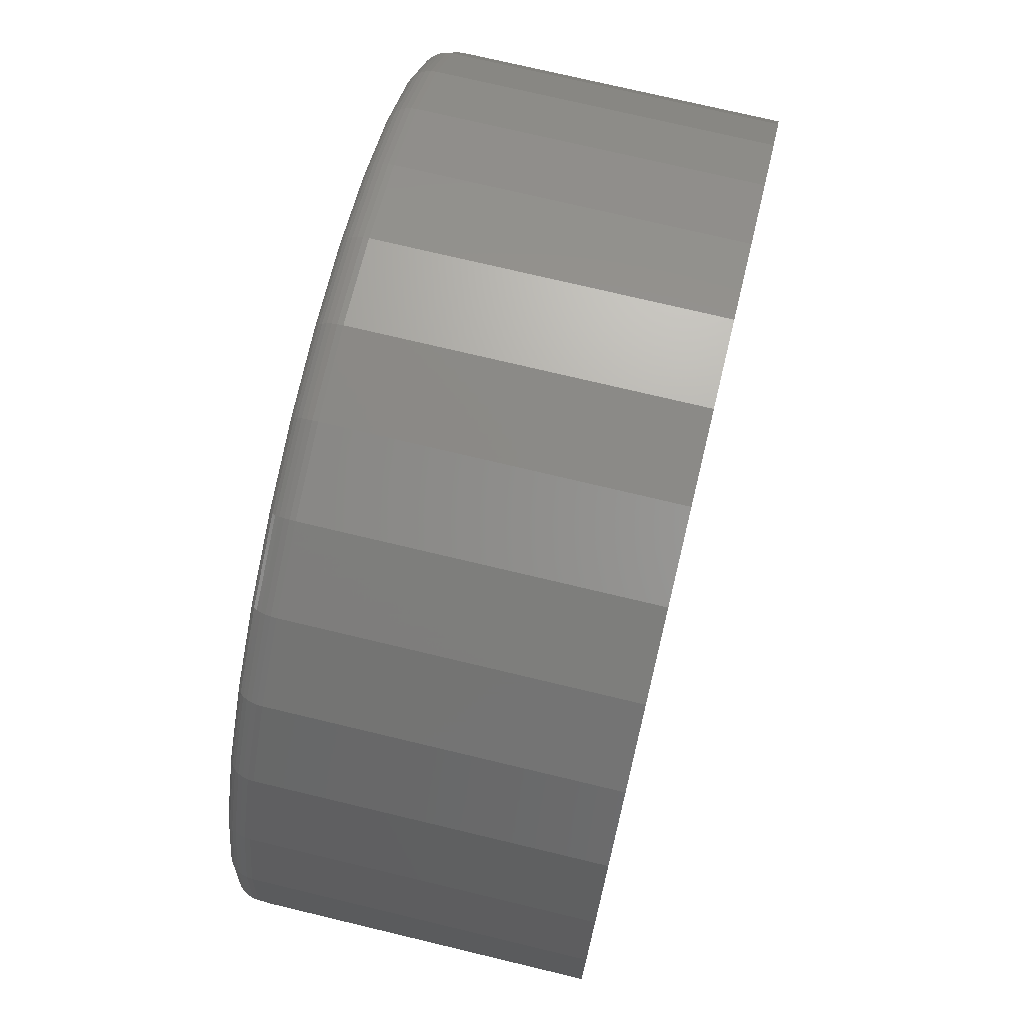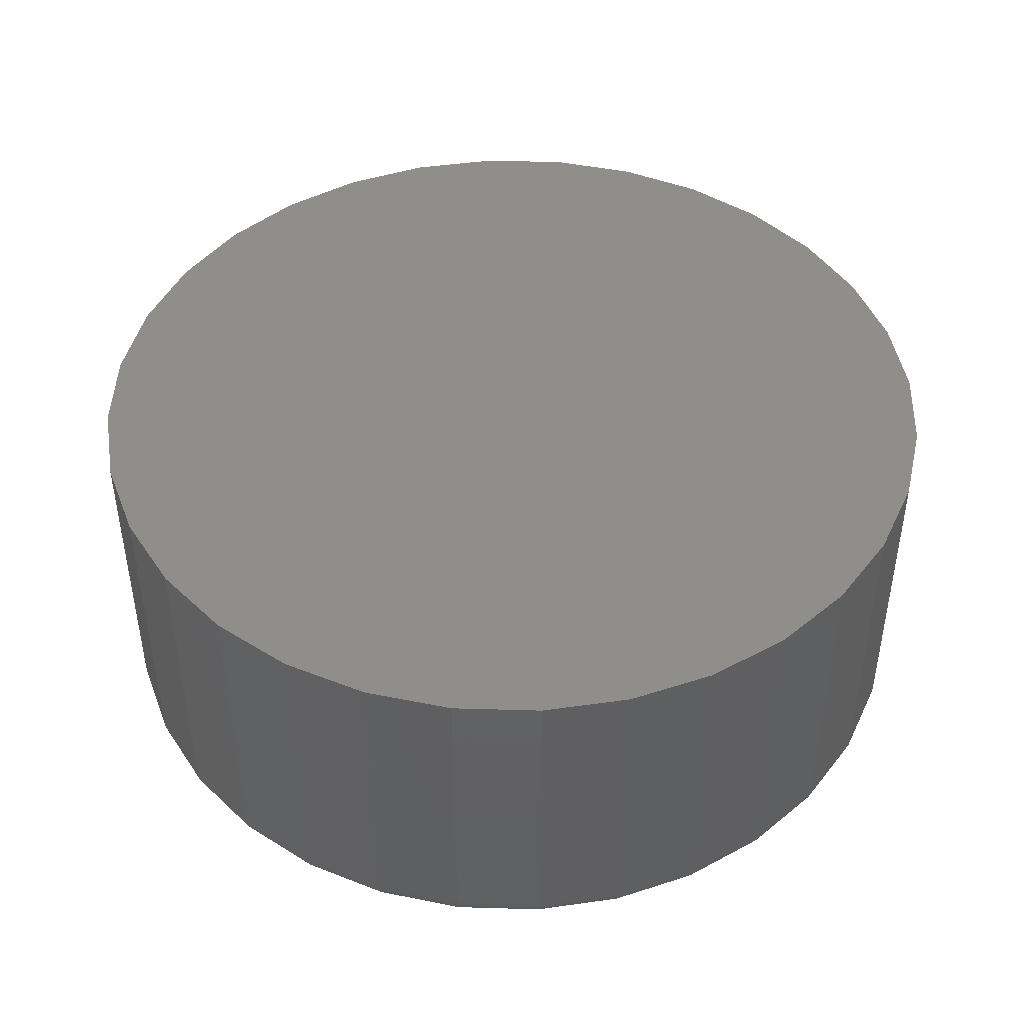
<metadata>
{"format":"stl","ext":"stl","renderer":"f3d","projection":"perspective","resolution":1024,"background":"white","views":[{"elev":73.4,"azim":103.5,"up":"+Z"},{"elev":45.3,"azim":-71.2,"up":"+Y"}]}
</metadata>
<code>
# stl→obj: 320 verts, 636 faces
v -0.1308 -0.6016 0.6974
v 0.1466 -0.6016 0.6974
v 0.007895 -0.6016 0.711
v 0.28 -0.6016 0.6569
v -0.2642 -0.6016 0.6569
v 0.4029 -0.6016 0.5912
v -0.3871 -0.6016 0.5912
v 0.5107 -0.6016 0.5028
v -0.4949 -0.6016 0.5028
v 0.5991 -0.6016 0.395
v -0.5833 -0.6016 0.395
v 0.6648 -0.6016 0.2721
v -0.649 -0.6016 0.2721
v 0.7053 -0.6016 0.1387
v -0.6895 -0.6016 0.1387
v 0.7189 -0.6016 -9.188e-16
v -0.7031 -0.6016 -2.548e-16
v 0.7053 -0.6016 -0.1387
v -0.6895 -0.6016 -0.1387
v 0.6648 -0.6016 -0.2721
v -0.649 -0.6016 -0.2721
v 0.5991 -0.6016 -0.395
v -0.5833 -0.6016 -0.395
v 0.5107 -0.6016 -0.5028
v -0.4949 -0.6016 -0.5028
v 0.4029 -0.6016 -0.5912
v -0.3871 -0.6016 -0.5912
v 0.28 -0.6016 -0.6569
v -0.2642 -0.6016 -0.6569
v 0.1466 -0.6016 -0.6974
v -0.1308 -0.6016 -0.6974
v 0.007895 -0.6016 -0.711
v 0.7658 1.952e-16 -9.282e-17
v 0.7658 -0.5547 -9.516e-16
v 0.7512 1.935e-16 -0.1479
v 0.7512 -0.5547 -0.1479
v 0.7081 1.888e-16 -0.29
v 0.7081 -0.5547 -0.29
v 0.6381 1.81e-16 -0.4211
v 0.6381 -0.5547 -0.4211
v 0.5438 1.705e-16 -0.5359
v 0.5438 -0.5547 -0.5359
v 0.429 1.578e-16 -0.6302
v 0.429 -0.5547 -0.6302
v 0.2979 1.432e-16 -0.7002
v 0.2979 -0.5547 -0.7002
v 0.1558 1.274e-16 -0.7433
v 0.1558 -0.5547 -0.7433
v 0.007895 1.11e-16 -0.7579
v 0.007895 -0.5547 -0.7579
v -0.14 9.461e-17 -0.7433
v -0.14 -0.5547 -0.7433
v -0.2821 7.882e-17 -0.7002
v -0.2821 -0.5547 -0.7002
v -0.4132 6.427e-17 -0.6302
v -0.4132 -0.5547 -0.6302
v -0.528 5.152e-17 -0.5359
v -0.528 -0.5547 -0.5359
v -0.6223 4.106e-17 -0.4211
v -0.6223 -0.5547 -0.4211
v -0.6923 3.328e-17 -0.29
v -0.6923 -0.5547 -0.29
v -0.7354 2.85e-17 -0.1479
v -0.7354 -0.5547 -0.1479
v -0.75 2.688e-17 9.281e-17
v -0.75 -0.5547 9.281e-17
v -0.7354 2.85e-17 0.1479
v -0.7354 -0.5547 0.1479
v -0.6923 3.328e-17 0.29
v -0.6923 -0.5547 0.29
v -0.6223 4.106e-17 0.4211
v -0.6223 -0.5547 0.4211
v -0.528 5.152e-17 0.5359
v -0.528 -0.5547 0.5359
v -0.4132 6.427e-17 0.6302
v -0.4132 -0.5547 0.6302
v -0.2821 7.882e-17 0.7002
v -0.2821 -0.5547 0.7002
v -0.14 9.461e-17 0.7433
v -0.14 -0.5547 0.7433
v 0.007895 1.11e-16 0.7579
v 0.007895 -0.5547 0.7579
v 0.1558 1.274e-16 0.7433
v 0.1558 -0.5547 0.7433
v 0.2979 1.432e-16 0.7002
v 0.2979 -0.5547 0.7002
v 0.429 1.578e-16 0.6302
v 0.429 -0.5547 0.6302
v 0.5438 1.705e-16 0.5359
v 0.5438 -0.5547 0.5359
v 0.6381 1.81e-16 0.4211
v 0.6381 -0.5547 0.4211
v 0.7081 1.888e-16 0.29
v 0.7081 -0.5547 0.29
v 0.7512 1.935e-16 0.1479
v 0.7512 -0.5547 0.1479
v -0.7123 -0.6007 2.072e-18
v -0.6984 -0.6007 0.1405
v -0.7211 -0.598 5.746e-17
v -0.7071 -0.598 0.1422
v -0.7292 -0.5937 1.757e-18
v -0.715 -0.5937 0.1438
v -0.7363 -0.5878 1.494e-18
v -0.722 -0.5878 0.1452
v -0.7421 -0.5807 5.669e-17
v -0.7277 -0.5807 0.1463
v -0.7464 -0.5726 1.118e-16
v -0.7319 -0.5726 0.1472
v -0.7491 -0.5638 5.592e-17
v -0.7346 -0.5638 0.1477
v 0.7142 -0.6007 0.1405
v 0.7281 -0.6007 -1.219e-15
v 0.7228 -0.598 0.1422
v 0.7369 -0.598 -1.219e-15
v 0.7308 -0.5937 0.1438
v 0.745 -0.5937 -1.219e-15
v 0.7378 -0.5878 0.1452
v 0.7521 -0.5878 -1.22e-15
v 0.7435 -0.5807 0.1463
v 0.7579 -0.5807 -1.22e-15
v 0.7477 -0.5726 0.1472
v 0.7622 -0.5726 -1.276e-15
v 0.7503 -0.5638 0.1477
v 0.7649 -0.5638 -1.221e-15
v 0.6732 -0.6007 0.2756
v 0.6814 -0.598 0.279
v 0.6889 -0.5937 0.2821
v 0.6954 -0.5878 0.2848
v 0.7008 -0.5807 0.287
v 0.7048 -0.5726 0.2887
v 0.7073 -0.5638 0.2897
v 0.6067 -0.6007 0.4001
v 0.614 -0.598 0.405
v 0.6207 -0.5937 0.4095
v 0.6266 -0.5878 0.4134
v 0.6315 -0.5807 0.4167
v 0.6351 -0.5726 0.4191
v 0.6373 -0.5638 0.4206
v 0.5171 -0.6007 0.5092
v 0.5233 -0.598 0.5155
v 0.5291 -0.5937 0.5212
v 0.5341 -0.5878 0.5262
v 0.5382 -0.5807 0.5303
v 0.5413 -0.5726 0.5334
v 0.5432 -0.5638 0.5353
v 0.408 -0.6007 0.5988
v 0.4129 -0.598 0.6061
v 0.4174 -0.5937 0.6128
v 0.4213 -0.5878 0.6188
v 0.4246 -0.5807 0.6236
v 0.427 -0.5726 0.6272
v 0.4285 -0.5638 0.6294
v 0.2835 -0.6007 0.6653
v 0.2869 -0.598 0.6735
v 0.29 -0.5937 0.681
v 0.2927 -0.5878 0.6875
v 0.2949 -0.5807 0.6929
v 0.2966 -0.5726 0.6969
v 0.2976 -0.5638 0.6994
v 0.1484 -0.6007 0.7063
v 0.1501 -0.598 0.715
v 0.1517 -0.5937 0.7229
v 0.1531 -0.5878 0.7299
v 0.1542 -0.5807 0.7356
v 0.1551 -0.5726 0.7398
v 0.1556 -0.5638 0.7424
v 0.007895 -0.6007 0.7202
v 0.007895 -0.598 0.729
v 0.007895 -0.5937 0.7371
v 0.007895 -0.5878 0.7442
v 0.007895 -0.5807 0.75
v 0.007895 -0.5726 0.7543
v 0.007895 -0.5638 0.757
v -0.1326 -0.6007 0.7063
v -0.1343 -0.598 0.715
v -0.1359 -0.5937 0.7229
v -0.1373 -0.5878 0.7299
v -0.1384 -0.5807 0.7356
v -0.1393 -0.5726 0.7398
v -0.1398 -0.5638 0.7424
v -0.2677 -0.6007 0.6653
v -0.2711 -0.598 0.6735
v -0.2742 -0.5937 0.681
v -0.2769 -0.5878 0.6875
v -0.2791 -0.5807 0.6929
v -0.2808 -0.5726 0.6969
v -0.2818 -0.5638 0.6994
v -0.3922 -0.6007 0.5988
v -0.3971 -0.598 0.6061
v -0.4016 -0.5937 0.6128
v -0.4055 -0.5878 0.6188
v -0.4088 -0.5807 0.6236
v -0.4112 -0.5726 0.6272
v -0.4127 -0.5638 0.6294
v -0.5013 -0.6007 0.5092
v -0.5076 -0.598 0.5155
v -0.5133 -0.5937 0.5212
v -0.5183 -0.5878 0.5262
v -0.5224 -0.5807 0.5303
v -0.5255 -0.5726 0.5334
v -0.5274 -0.5638 0.5353
v -0.5909 -0.6007 0.4001
v -0.5982 -0.598 0.405
v -0.6049 -0.5937 0.4095
v -0.6109 -0.5878 0.4134
v -0.6157 -0.5807 0.4167
v -0.6193 -0.5726 0.4191
v -0.6215 -0.5638 0.4206
v -0.6575 -0.6007 0.2756
v -0.6656 -0.598 0.279
v -0.6731 -0.5937 0.2821
v -0.6796 -0.5878 0.2848
v -0.685 -0.5807 0.287
v -0.689 -0.5726 0.2887
v -0.6915 -0.5638 0.2897
v 0.7142 -0.6007 -0.1405
v 0.7228 -0.598 -0.1422
v 0.7308 -0.5937 -0.1438
v 0.7378 -0.5878 -0.1452
v 0.7435 -0.5807 -0.1463
v 0.7477 -0.5726 -0.1472
v 0.7503 -0.5638 -0.1477
v -0.6984 -0.6007 -0.1405
v -0.7071 -0.598 -0.1422
v -0.715 -0.5937 -0.1438
v -0.722 -0.5878 -0.1452
v -0.7277 -0.5807 -0.1463
v -0.7319 -0.5726 -0.1472
v -0.7346 -0.5638 -0.1477
v -0.6575 -0.6007 -0.2756
v -0.6656 -0.598 -0.279
v -0.6731 -0.5937 -0.2821
v -0.6796 -0.5878 -0.2848
v -0.685 -0.5807 -0.287
v -0.689 -0.5726 -0.2887
v -0.6915 -0.5638 -0.2897
v -0.5909 -0.6007 -0.4001
v -0.5982 -0.598 -0.405
v -0.6049 -0.5937 -0.4095
v -0.6109 -0.5878 -0.4134
v -0.6157 -0.5807 -0.4167
v -0.6193 -0.5726 -0.4191
v -0.6215 -0.5638 -0.4206
v -0.5013 -0.6007 -0.5092
v -0.5076 -0.598 -0.5155
v -0.5133 -0.5937 -0.5212
v -0.5183 -0.5878 -0.5262
v -0.5224 -0.5807 -0.5303
v -0.5255 -0.5726 -0.5334
v -0.5274 -0.5638 -0.5353
v -0.3922 -0.6007 -0.5988
v -0.3971 -0.598 -0.6061
v -0.4016 -0.5937 -0.6128
v -0.4055 -0.5878 -0.6188
v -0.4088 -0.5807 -0.6236
v -0.4112 -0.5726 -0.6272
v -0.4127 -0.5638 -0.6294
v -0.2677 -0.6007 -0.6653
v -0.2711 -0.598 -0.6735
v -0.2742 -0.5937 -0.681
v -0.2769 -0.5878 -0.6875
v -0.2791 -0.5807 -0.6929
v -0.2808 -0.5726 -0.6969
v -0.2818 -0.5638 -0.6994
v -0.1326 -0.6007 -0.7063
v -0.1343 -0.598 -0.715
v -0.1359 -0.5937 -0.7229
v -0.1373 -0.5878 -0.7299
v -0.1384 -0.5807 -0.7356
v -0.1393 -0.5726 -0.7398
v -0.1398 -0.5638 -0.7424
v 0.007895 -0.6007 -0.7202
v 0.007895 -0.598 -0.729
v 0.007895 -0.5937 -0.7371
v 0.007895 -0.5878 -0.7442
v 0.007895 -0.5807 -0.75
v 0.007895 -0.5726 -0.7543
v 0.007895 -0.5638 -0.757
v 0.1484 -0.6007 -0.7063
v 0.1501 -0.598 -0.715
v 0.1517 -0.5937 -0.7229
v 0.1531 -0.5878 -0.7299
v 0.1542 -0.5807 -0.7356
v 0.1551 -0.5726 -0.7398
v 0.1556 -0.5638 -0.7424
v 0.2835 -0.6007 -0.6653
v 0.2869 -0.598 -0.6735
v 0.29 -0.5937 -0.681
v 0.2927 -0.5878 -0.6875
v 0.2949 -0.5807 -0.6929
v 0.2966 -0.5726 -0.6969
v 0.2976 -0.5638 -0.6994
v 0.408 -0.6007 -0.5988
v 0.4129 -0.598 -0.6061
v 0.4174 -0.5937 -0.6128
v 0.4213 -0.5878 -0.6188
v 0.4246 -0.5807 -0.6236
v 0.427 -0.5726 -0.6272
v 0.4285 -0.5638 -0.6294
v 0.5171 -0.6007 -0.5092
v 0.5233 -0.598 -0.5155
v 0.5291 -0.5937 -0.5212
v 0.5341 -0.5878 -0.5262
v 0.5382 -0.5807 -0.5303
v 0.5413 -0.5726 -0.5334
v 0.5432 -0.5638 -0.5353
v 0.6067 -0.6007 -0.4001
v 0.614 -0.598 -0.405
v 0.6207 -0.5937 -0.4095
v 0.6266 -0.5878 -0.4134
v 0.6315 -0.5807 -0.4167
v 0.6351 -0.5726 -0.4191
v 0.6373 -0.5638 -0.4206
v 0.6732 -0.6007 -0.2756
v 0.6814 -0.598 -0.279
v 0.6889 -0.5937 -0.2821
v 0.6954 -0.5878 -0.2848
v 0.7008 -0.5807 -0.287
v 0.7048 -0.5726 -0.2887
v 0.7073 -0.5638 -0.2897
f 1 2 3
f 2 1 4
f 4 1 5
f 4 5 6
f 6 5 7
f 6 7 8
f 8 7 9
f 8 9 10
f 10 9 11
f 10 11 12
f 12 11 13
f 12 13 14
f 14 13 15
f 14 15 16
f 16 15 17
f 16 17 18
f 18 17 19
f 18 19 20
f 20 19 21
f 20 21 22
f 22 21 23
f 22 23 24
f 24 23 25
f 24 25 26
f 26 25 27
f 26 27 28
f 28 27 29
f 28 29 30
f 30 29 31
f 30 31 32
f 33 34 35
f 35 34 36
f 35 36 37
f 37 36 38
f 37 38 39
f 39 38 40
f 39 40 41
f 41 40 42
f 41 42 43
f 43 42 44
f 43 44 45
f 45 44 46
f 45 46 47
f 47 46 48
f 47 48 49
f 49 48 50
f 49 50 51
f 51 50 52
f 51 52 53
f 53 52 54
f 53 54 55
f 55 54 56
f 55 56 57
f 57 56 58
f 57 58 59
f 59 58 60
f 59 60 61
f 61 60 62
f 61 62 63
f 63 62 64
f 63 64 65
f 65 64 66
f 65 66 67
f 67 66 68
f 67 68 69
f 69 68 70
f 69 70 71
f 71 70 72
f 71 72 73
f 73 72 74
f 73 74 75
f 75 74 76
f 75 76 77
f 77 76 78
f 77 78 79
f 79 78 80
f 79 80 81
f 81 80 82
f 81 82 83
f 83 82 84
f 83 84 85
f 85 84 86
f 85 86 87
f 87 86 88
f 87 88 89
f 89 88 90
f 89 90 91
f 91 90 92
f 91 92 93
f 93 92 94
f 93 94 95
f 95 94 96
f 95 96 33
f 33 96 34
f 17 15 97
f 97 15 98
f 97 98 99
f 99 98 100
f 99 100 101
f 101 100 102
f 101 102 103
f 103 102 104
f 103 104 105
f 105 104 106
f 105 106 107
f 107 106 108
f 107 108 109
f 109 108 110
f 109 110 66
f 66 110 68
f 14 16 111
f 111 16 112
f 111 112 113
f 113 112 114
f 113 114 115
f 115 114 116
f 115 116 117
f 117 116 118
f 117 118 119
f 119 118 120
f 119 120 121
f 121 120 122
f 121 122 123
f 123 122 124
f 123 124 96
f 96 124 34
f 12 14 125
f 125 14 111
f 125 111 126
f 126 111 113
f 126 113 127
f 127 113 115
f 127 115 128
f 128 115 117
f 128 117 129
f 129 117 119
f 129 119 130
f 130 119 121
f 130 121 131
f 131 121 123
f 131 123 94
f 94 123 96
f 10 12 132
f 132 12 125
f 132 125 133
f 133 125 126
f 133 126 134
f 134 126 127
f 134 127 135
f 135 127 128
f 135 128 136
f 136 128 129
f 136 129 137
f 137 129 130
f 137 130 138
f 138 130 131
f 138 131 92
f 92 131 94
f 8 10 139
f 139 10 132
f 139 132 140
f 140 132 133
f 140 133 141
f 141 133 134
f 141 134 142
f 142 134 135
f 142 135 143
f 143 135 136
f 143 136 144
f 144 136 137
f 144 137 145
f 145 137 138
f 145 138 90
f 90 138 92
f 6 8 146
f 146 8 139
f 146 139 147
f 147 139 140
f 147 140 148
f 148 140 141
f 148 141 149
f 149 141 142
f 149 142 150
f 150 142 143
f 150 143 151
f 151 143 144
f 151 144 152
f 152 144 145
f 152 145 88
f 88 145 90
f 4 6 153
f 153 6 146
f 153 146 154
f 154 146 147
f 154 147 155
f 155 147 148
f 155 148 156
f 156 148 149
f 156 149 157
f 157 149 150
f 157 150 158
f 158 150 151
f 158 151 159
f 159 151 152
f 159 152 86
f 86 152 88
f 2 4 160
f 160 4 153
f 160 153 161
f 161 153 154
f 161 154 162
f 162 154 155
f 162 155 163
f 163 155 156
f 163 156 164
f 164 156 157
f 164 157 165
f 165 157 158
f 165 158 166
f 166 158 159
f 166 159 84
f 84 159 86
f 3 2 167
f 167 2 160
f 167 160 168
f 168 160 161
f 168 161 169
f 169 161 162
f 169 162 170
f 170 162 163
f 170 163 171
f 171 163 164
f 171 164 172
f 172 164 165
f 172 165 173
f 173 165 166
f 173 166 82
f 82 166 84
f 1 3 174
f 174 3 167
f 174 167 175
f 175 167 168
f 175 168 176
f 176 168 169
f 176 169 177
f 177 169 170
f 177 170 178
f 178 170 171
f 178 171 179
f 179 171 172
f 179 172 180
f 180 172 173
f 180 173 80
f 80 173 82
f 5 1 181
f 181 1 174
f 181 174 182
f 182 174 175
f 182 175 183
f 183 175 176
f 183 176 184
f 184 176 177
f 184 177 185
f 185 177 178
f 185 178 186
f 186 178 179
f 186 179 187
f 187 179 180
f 187 180 78
f 78 180 80
f 7 5 188
f 188 5 181
f 188 181 189
f 189 181 182
f 189 182 190
f 190 182 183
f 190 183 191
f 191 183 184
f 191 184 192
f 192 184 185
f 192 185 193
f 193 185 186
f 193 186 194
f 194 186 187
f 194 187 76
f 76 187 78
f 9 7 195
f 195 7 188
f 195 188 196
f 196 188 189
f 196 189 197
f 197 189 190
f 197 190 198
f 198 190 191
f 198 191 199
f 199 191 192
f 199 192 200
f 200 192 193
f 200 193 201
f 201 193 194
f 201 194 74
f 74 194 76
f 11 9 202
f 202 9 195
f 202 195 203
f 203 195 196
f 203 196 204
f 204 196 197
f 204 197 205
f 205 197 198
f 205 198 206
f 206 198 199
f 206 199 207
f 207 199 200
f 207 200 208
f 208 200 201
f 208 201 72
f 72 201 74
f 13 11 209
f 209 11 202
f 209 202 210
f 210 202 203
f 210 203 211
f 211 203 204
f 211 204 212
f 212 204 205
f 212 205 213
f 213 205 206
f 213 206 214
f 214 206 207
f 214 207 215
f 215 207 208
f 215 208 70
f 70 208 72
f 15 13 98
f 98 13 209
f 98 209 100
f 100 209 210
f 100 210 102
f 102 210 211
f 102 211 104
f 104 211 212
f 104 212 106
f 106 212 213
f 106 213 108
f 108 213 214
f 108 214 110
f 110 214 215
f 110 215 68
f 68 215 70
f 16 18 112
f 112 18 216
f 112 216 114
f 114 216 217
f 114 217 116
f 116 217 218
f 116 218 118
f 118 218 219
f 118 219 120
f 120 219 220
f 120 220 122
f 122 220 221
f 122 221 124
f 124 221 222
f 124 222 34
f 34 222 36
f 19 17 223
f 223 17 97
f 223 97 224
f 224 97 99
f 224 99 225
f 225 99 101
f 225 101 226
f 226 101 103
f 226 103 227
f 227 103 105
f 227 105 228
f 228 105 107
f 228 107 229
f 229 107 109
f 229 109 64
f 64 109 66
f 21 19 230
f 230 19 223
f 230 223 231
f 231 223 224
f 231 224 232
f 232 224 225
f 232 225 233
f 233 225 226
f 233 226 234
f 234 226 227
f 234 227 235
f 235 227 228
f 235 228 236
f 236 228 229
f 236 229 62
f 62 229 64
f 23 21 237
f 237 21 230
f 237 230 238
f 238 230 231
f 238 231 239
f 239 231 232
f 239 232 240
f 240 232 233
f 240 233 241
f 241 233 234
f 241 234 242
f 242 234 235
f 242 235 243
f 243 235 236
f 243 236 60
f 60 236 62
f 25 23 244
f 244 23 237
f 244 237 245
f 245 237 238
f 245 238 246
f 246 238 239
f 246 239 247
f 247 239 240
f 247 240 248
f 248 240 241
f 248 241 249
f 249 241 242
f 249 242 250
f 250 242 243
f 250 243 58
f 58 243 60
f 27 25 251
f 251 25 244
f 251 244 252
f 252 244 245
f 252 245 253
f 253 245 246
f 253 246 254
f 254 246 247
f 254 247 255
f 255 247 248
f 255 248 256
f 256 248 249
f 256 249 257
f 257 249 250
f 257 250 56
f 56 250 58
f 29 27 258
f 258 27 251
f 258 251 259
f 259 251 252
f 259 252 260
f 260 252 253
f 260 253 261
f 261 253 254
f 261 254 262
f 262 254 255
f 262 255 263
f 263 255 256
f 263 256 264
f 264 256 257
f 264 257 54
f 54 257 56
f 31 29 265
f 265 29 258
f 265 258 266
f 266 258 259
f 266 259 267
f 267 259 260
f 267 260 268
f 268 260 261
f 268 261 269
f 269 261 262
f 269 262 270
f 270 262 263
f 270 263 271
f 271 263 264
f 271 264 52
f 52 264 54
f 32 31 272
f 272 31 265
f 272 265 273
f 273 265 266
f 273 266 274
f 274 266 267
f 274 267 275
f 275 267 268
f 275 268 276
f 276 268 269
f 276 269 277
f 277 269 270
f 277 270 278
f 278 270 271
f 278 271 50
f 50 271 52
f 30 32 279
f 279 32 272
f 279 272 280
f 280 272 273
f 280 273 281
f 281 273 274
f 281 274 282
f 282 274 275
f 282 275 283
f 283 275 276
f 283 276 284
f 284 276 277
f 284 277 285
f 285 277 278
f 285 278 48
f 48 278 50
f 28 30 286
f 286 30 279
f 286 279 287
f 287 279 280
f 287 280 288
f 288 280 281
f 288 281 289
f 289 281 282
f 289 282 290
f 290 282 283
f 290 283 291
f 291 283 284
f 291 284 292
f 292 284 285
f 292 285 46
f 46 285 48
f 26 28 293
f 293 28 286
f 293 286 294
f 294 286 287
f 294 287 295
f 295 287 288
f 295 288 296
f 296 288 289
f 296 289 297
f 297 289 290
f 297 290 298
f 298 290 291
f 298 291 299
f 299 291 292
f 299 292 44
f 44 292 46
f 24 26 300
f 300 26 293
f 300 293 301
f 301 293 294
f 301 294 302
f 302 294 295
f 302 295 303
f 303 295 296
f 303 296 304
f 304 296 297
f 304 297 305
f 305 297 298
f 305 298 306
f 306 298 299
f 306 299 42
f 42 299 44
f 22 24 307
f 307 24 300
f 307 300 308
f 308 300 301
f 308 301 309
f 309 301 302
f 309 302 310
f 310 302 303
f 310 303 311
f 311 303 304
f 311 304 312
f 312 304 305
f 312 305 313
f 313 305 306
f 313 306 40
f 40 306 42
f 20 22 314
f 314 22 307
f 314 307 315
f 315 307 308
f 315 308 316
f 316 308 309
f 316 309 317
f 317 309 310
f 317 310 318
f 318 310 311
f 318 311 319
f 319 311 312
f 319 312 320
f 320 312 313
f 320 313 38
f 38 313 40
f 18 20 216
f 216 20 314
f 216 314 217
f 217 314 315
f 217 315 218
f 218 315 316
f 218 316 219
f 219 316 317
f 219 317 220
f 220 317 318
f 220 318 221
f 221 318 319
f 221 319 222
f 222 319 320
f 222 320 36
f 36 320 38
f 81 83 79
f 49 51 47
f 47 51 53
f 47 53 45
f 45 53 55
f 45 55 43
f 43 55 57
f 43 57 41
f 41 57 59
f 41 59 39
f 39 59 61
f 39 61 37
f 37 61 63
f 37 63 35
f 35 63 65
f 35 65 33
f 33 65 67
f 33 67 95
f 95 67 69
f 95 69 93
f 93 69 71
f 93 71 91
f 91 71 73
f 91 73 89
f 89 73 75
f 89 75 87
f 87 75 77
f 87 77 85
f 85 77 79
f 85 79 83

</code>
